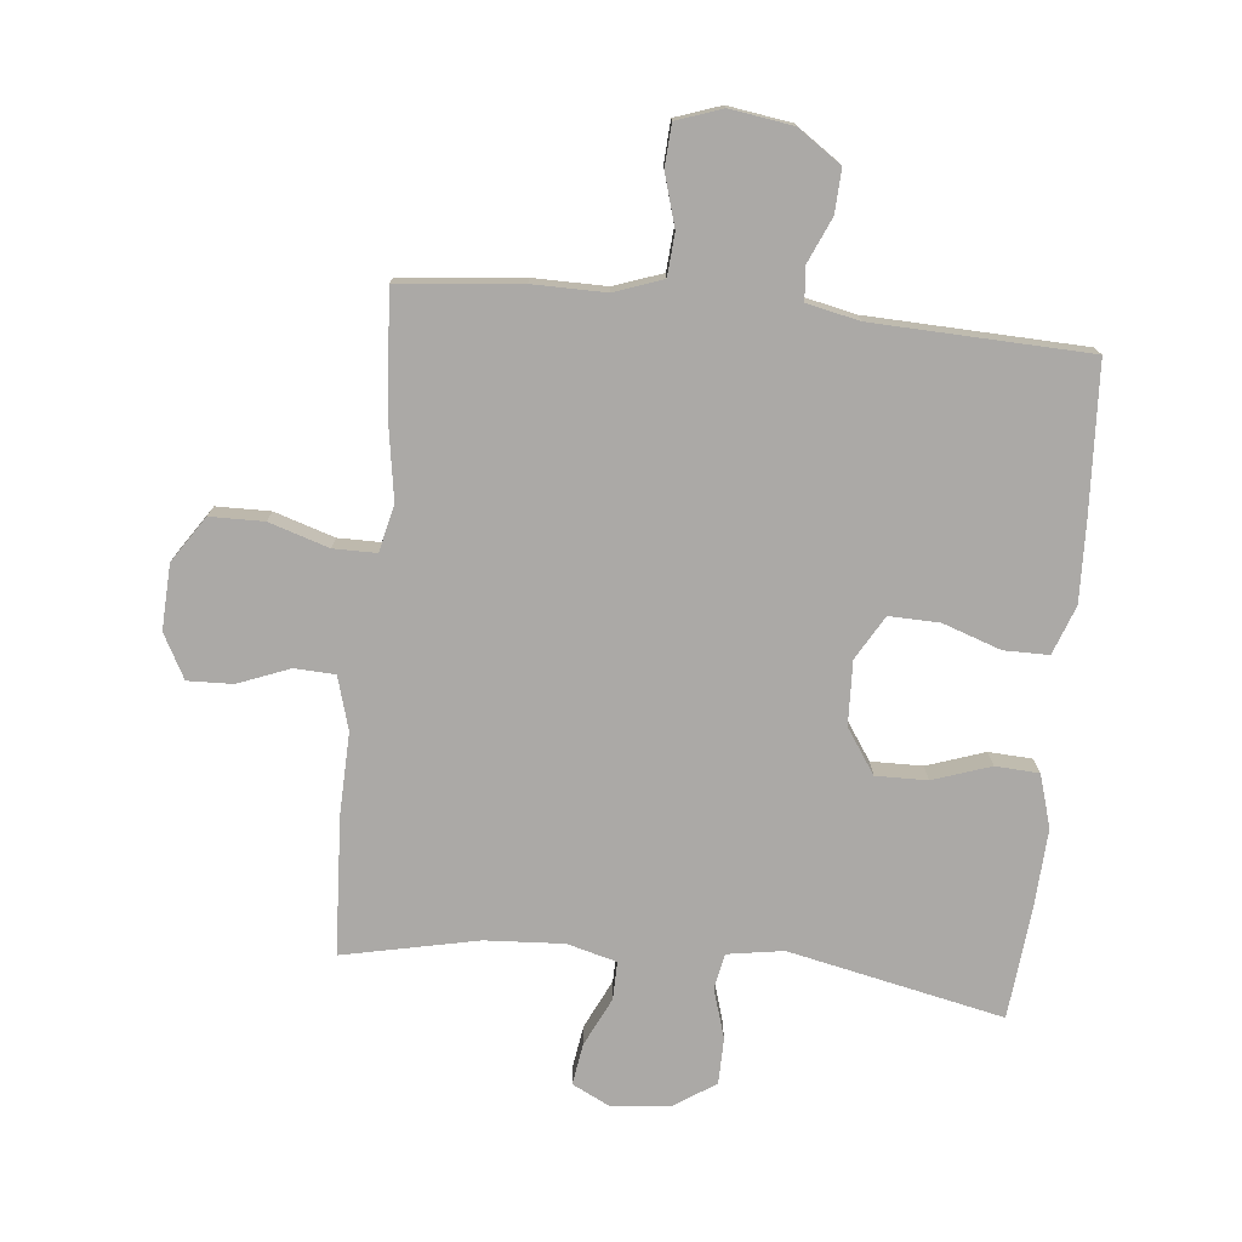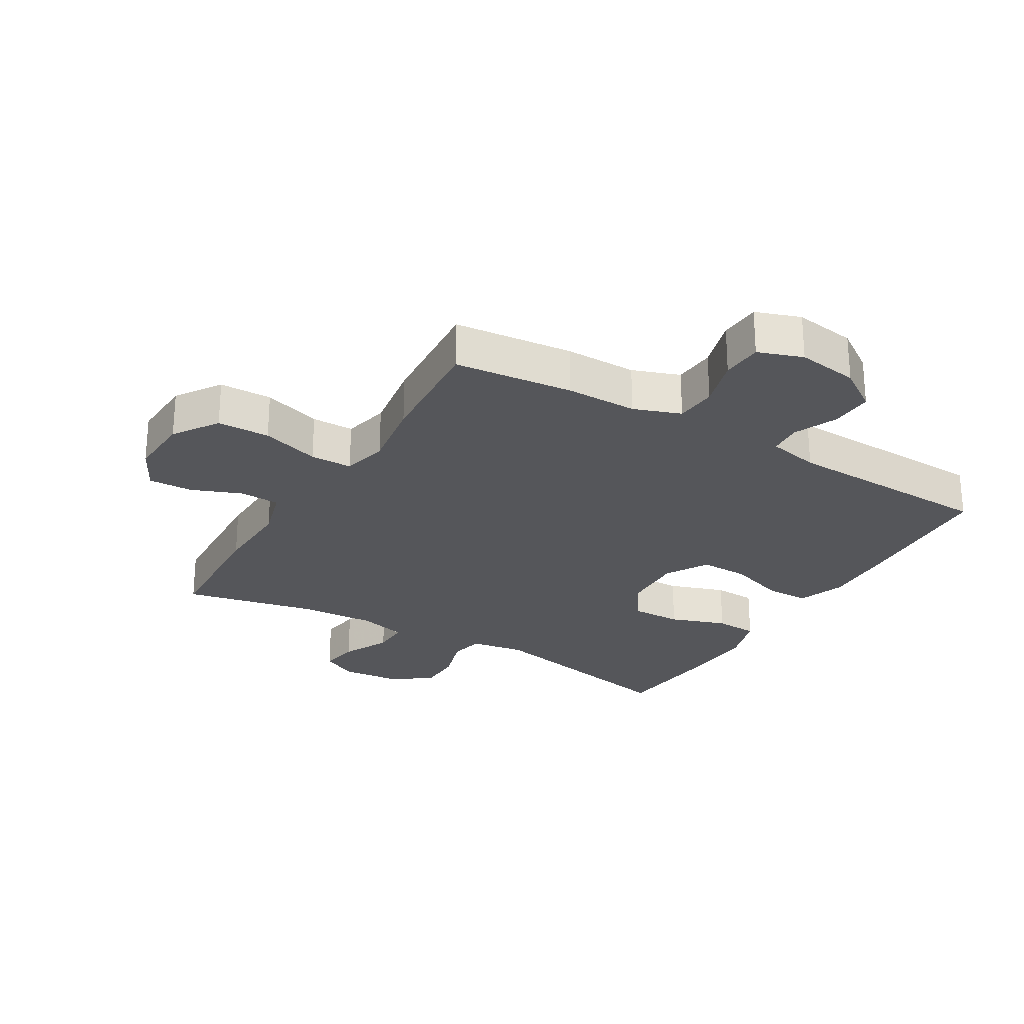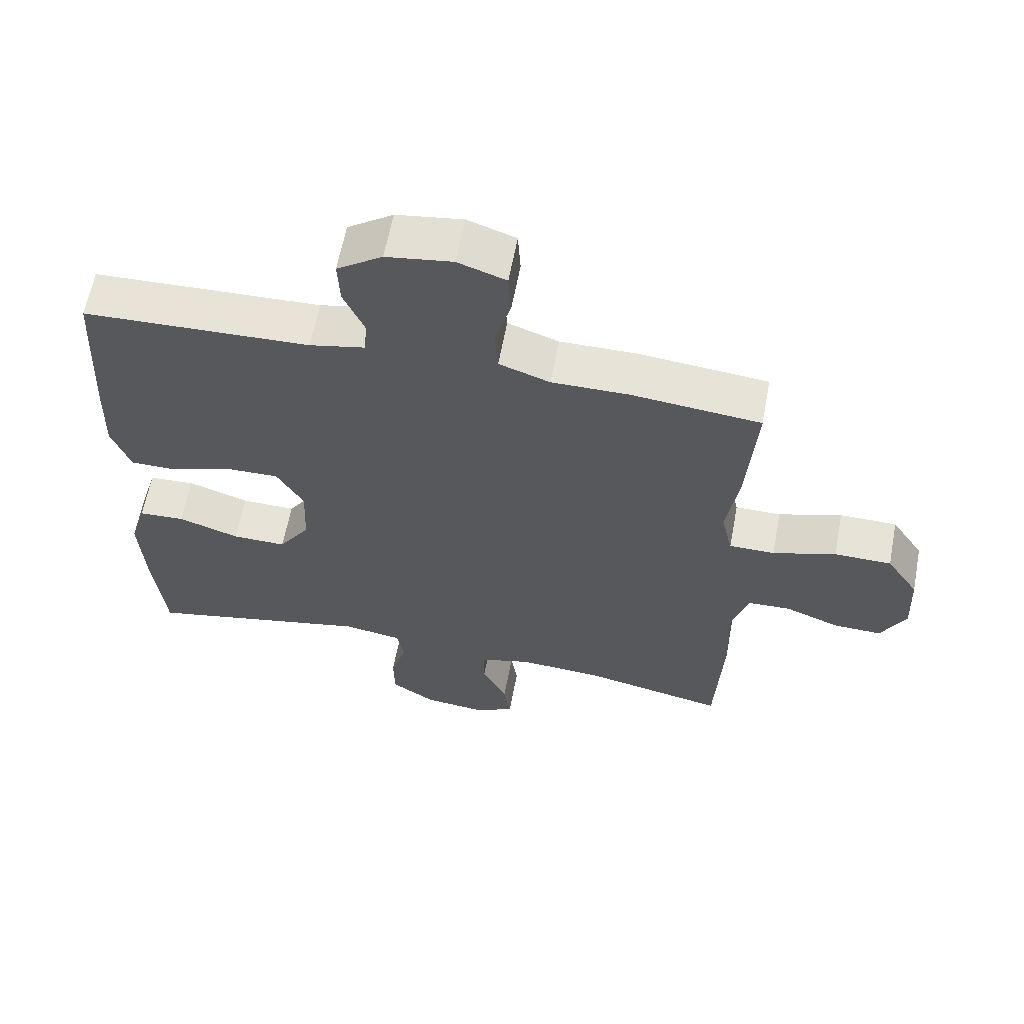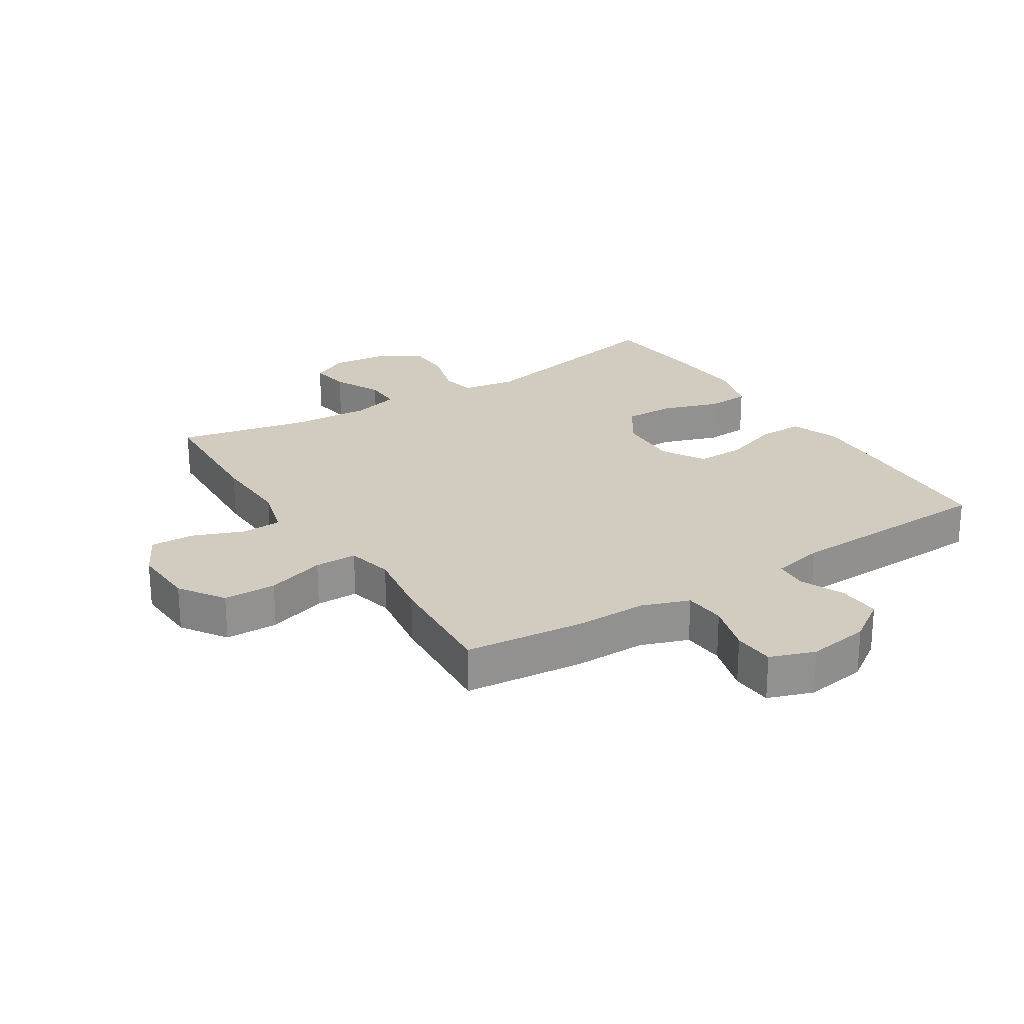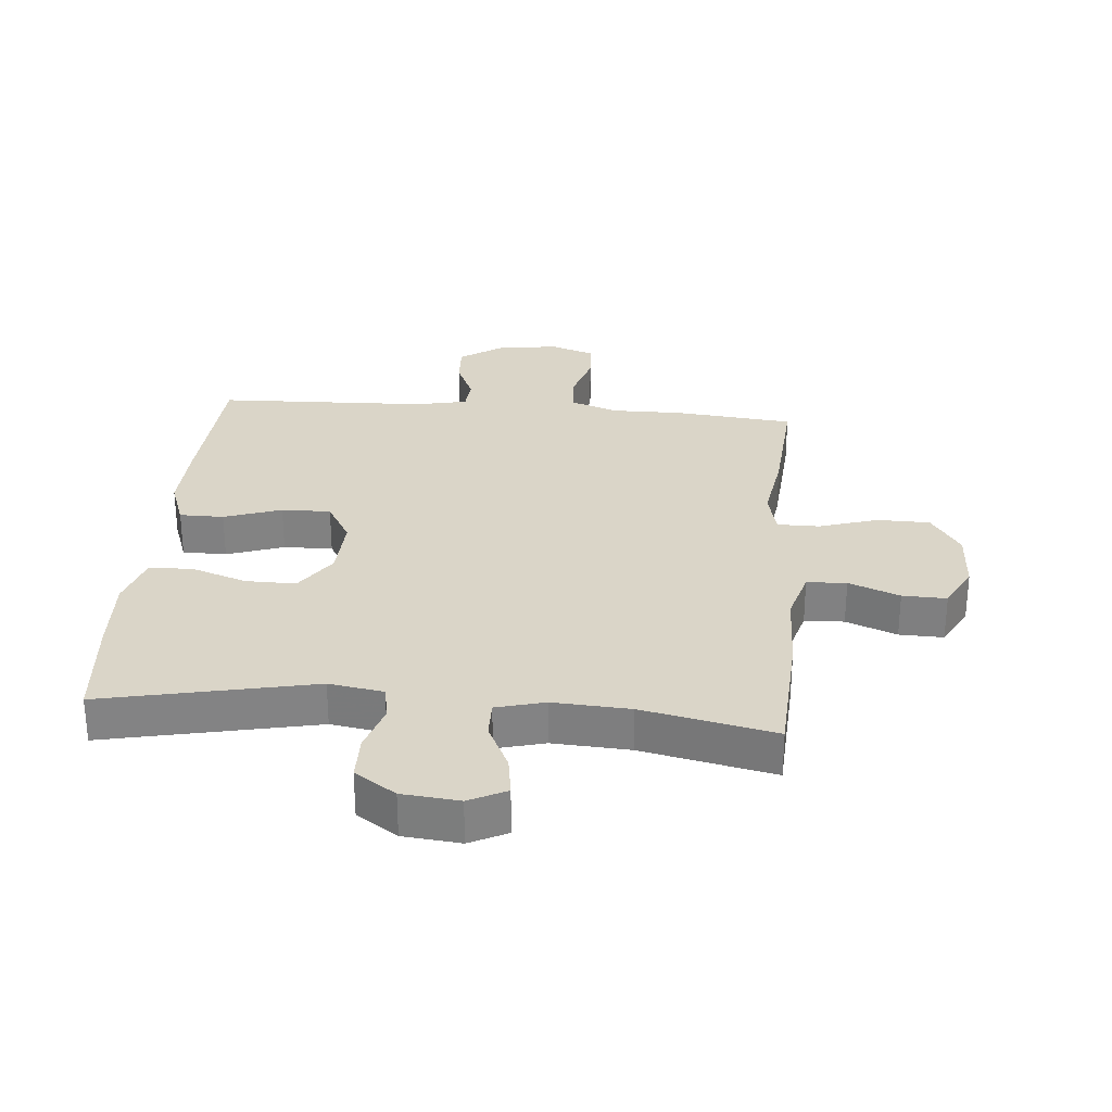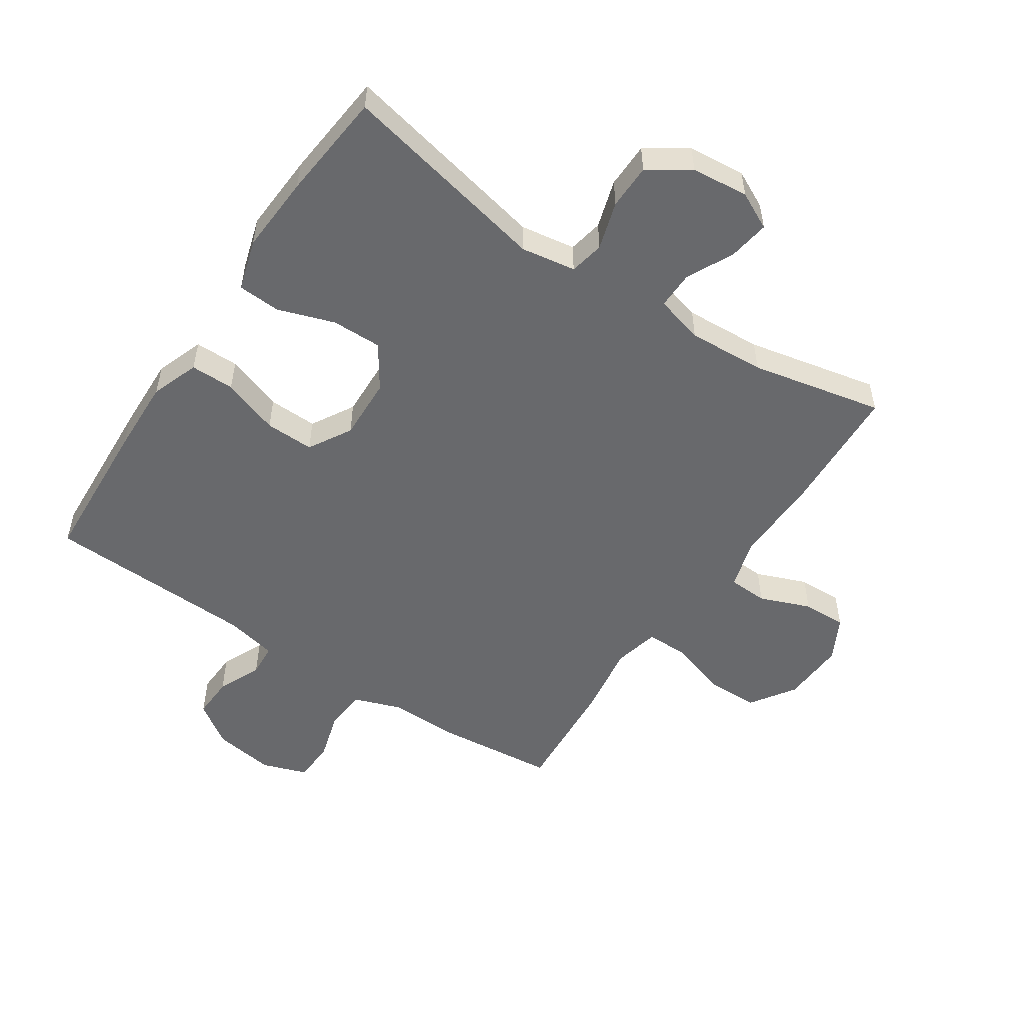
<metadata>
{"format":"obj","ext":"obj","renderer":"f3d","projection":"perspective","resolution":1024,"background":"white","views":[{"elev":-75.6,"azim":-5.7,"up":"+Y"},{"elev":-25.9,"azim":-30.6,"up":"+Y"},{"elev":61.7,"azim":-169.3,"up":"+Z"},{"elev":24.2,"azim":-32.4,"up":"+Y"},{"elev":29.2,"azim":-174.9,"up":"+Y"},{"elev":-52.7,"azim":146.3,"up":"+Y"}]}
</metadata>
<code>
v -0.5 0.07 -0.5
v -0.511 0.07 -0.282
v -0.507 0.07 -0.153
v -0.531 0.07 -0.069
v -0.595 0.07 -0.066
v -0.677 0.07 -0.098
v -0.748 0.07 -0.1
v -0.785 0.07 -0.03
v -0.78 0.07 0.073
v -0.732 0.07 0.145
v -0.647 0.07 0.146
v -0.553 0.07 0.116
v -0.485 0.07 0.116
v -0.468 0.07 0.19
v -0.486 0.07 0.306
v -0.5 0.07 0.5
v -0.308 0.07 0.519
v -0.193 0.07 0.518
v -0.117 0.07 0.545
v -0.112 0.07 0.612
v -0.136 0.07 0.694
v -0.132 0.07 0.76
v -0.06 0.07 0.785
v 0.039 0.07 0.77
v 0.107 0.07 0.723
v 0.104 0.07 0.655
v 0.073 0.07 0.584
v 0.077 0.07 0.531
v 0.16 0.07 0.513
v 0.5 0.07 0.5
v 0.513 0.07 0.26
v 0.517 0.07 0.139
v 0.489 0.07 0.062
v 0.418 0.07 0.062
v 0.326 0.07 0.094
v 0.247 0.07 0.096
v 0.207 0.07 0.027
v 0.211 0.07 -0.074
v 0.258 0.07 -0.144
v 0.339 0.07 -0.143
v 0.43 0.07 -0.112
v 0.499 0.07 -0.116
v 0.524 0.07 -0.199
v 0.517 0.07 -0.325
v 0.5 0.07 -0.5
v 0.161 0.07 -0.427
v 0.073 0.07 -0.441
v 0.062 0.07 -0.497
v 0.086 0.07 -0.575
v 0.085 0.07 -0.648
v 0.019 0.07 -0.692
v -0.073 0.07 -0.701
v -0.133 0.07 -0.671
v -0.123 0.07 -0.606
v -0.086 0.07 -0.529
v -0.085 0.07 -0.469
v -0.163 0.07 -0.448
v -0.287 0.07 -0.455
v -0.5 0 -0.5
v -0.511 0 -0.282
v -0.507 0 -0.153
v -0.531 0 -0.069
v -0.595 0 -0.066
v -0.677 0 -0.098
v -0.748 0 -0.1
v -0.785 0 -0.03
v -0.78 0 0.073
v -0.732 0 0.145
v -0.647 0 0.146
v -0.553 0 0.116
v -0.485 0 0.116
v -0.468 0 0.19
v -0.486 0 0.306
v -0.5 0 0.5
v -0.308 0 0.519
v -0.193 0 0.518
v -0.117 0 0.545
v -0.112 0 0.612
v -0.136 0 0.694
v -0.132 0 0.76
v -0.06 0 0.785
v 0.039 0 0.77
v 0.107 0 0.723
v 0.104 0 0.655
v 0.073 0 0.584
v 0.077 0 0.531
v 0.16 0 0.513
v 0.5 0 0.5
v 0.513 0 0.26
v 0.517 0 0.139
v 0.489 0 0.062
v 0.418 0 0.062
v 0.326 0 0.094
v 0.247 0 0.096
v 0.207 0 0.027
v 0.211 0 -0.074
v 0.258 0 -0.144
v 0.339 0 -0.143
v 0.43 0 -0.112
v 0.499 0 -0.116
v 0.524 0 -0.199
v 0.517 0 -0.325
v 0.5 0 -0.5
v 0.161 0 -0.427
v 0.073 0 -0.441
v 0.062 0 -0.497
v 0.086 0 -0.575
v 0.085 0 -0.648
v 0.019 0 -0.692
v -0.073 0 -0.701
v -0.133 0 -0.671
v -0.123 0 -0.606
v -0.086 0 -0.529
v -0.085 0 -0.469
v -0.163 0 -0.448
v -0.287 0 -0.455
f 52 53 54 55
f 52 55 56
f 51 52 56
f 48 49 50 51
f 47 48 51 56
f 43 44 45 46
f 43 46 47
f 40 41 42 43
f 39 40 43 47
f 38 39 47 56
f 32 33 34 35
f 32 35 36
f 29 30 31 32
f 28 29 32 36
f 24 25 26 27
f 24 27 28
f 23 24 28
f 20 21 22 23
f 19 20 23 28
f 18 19 28 36
f 14 15 16 17
f 13 14 17 18
f 9 10 11 12
f 9 12 13
f 8 9 13
f 5 6 7 8
f 4 5 8 13
f 3 4 13 18
f 58 1 2 3
f 57 58 3 18
f 37 38 56 57
f 18 36 37 57
f 113 112 111 110
f 114 113 110
f 114 110 109
f 109 108 107 106
f 114 109 106 105
f 104 103 102 101
f 105 104 101
f 101 100 99 98
f 105 101 98 97
f 114 105 97 96
f 93 92 91 90
f 94 93 90
f 90 89 88 87
f 94 90 87 86
f 85 84 83 82
f 86 85 82
f 86 82 81
f 81 80 79 78
f 86 81 78 77
f 94 86 77 76
f 75 74 73 72
f 76 75 72 71
f 70 69 68 67
f 71 70 67
f 71 67 66
f 66 65 64 63
f 71 66 63 62
f 76 71 62 61
f 61 60 59 116
f 76 61 116 115
f 115 114 96 95
f 115 95 94 76
f 1 59 60 2
f 2 60 61 3
f 3 61 62 4
f 4 62 63 5
f 5 63 64 6
f 6 64 65 7
f 7 65 66 8
f 8 66 67 9
f 9 67 68 10
f 10 68 69 11
f 11 69 70 12
f 12 70 71 13
f 13 71 72 14
f 14 72 73 15
f 15 73 74 16
f 16 74 75 17
f 17 75 76 18
f 18 76 77 19
f 19 77 78 20
f 20 78 79 21
f 21 79 80 22
f 22 80 81 23
f 23 81 82 24
f 24 82 83 25
f 25 83 84 26
f 26 84 85 27
f 27 85 86 28
f 28 86 87 29
f 29 87 88 30
f 30 88 89 31
f 31 89 90 32
f 32 90 91 33
f 33 91 92 34
f 34 92 93 35
f 35 93 94 36
f 36 94 95 37
f 37 95 96 38
f 38 96 97 39
f 39 97 98 40
f 40 98 99 41
f 41 99 100 42
f 42 100 101 43
f 43 101 102 44
f 44 102 103 45
f 45 103 104 46
f 46 104 105 47
f 47 105 106 48
f 48 106 107 49
f 49 107 108 50
f 50 108 109 51
f 51 109 110 52
f 52 110 111 53
f 53 111 112 54
f 54 112 113 55
f 55 113 114 56
f 56 114 115 57
f 57 115 116 58
f 58 116 59 1

</code>
